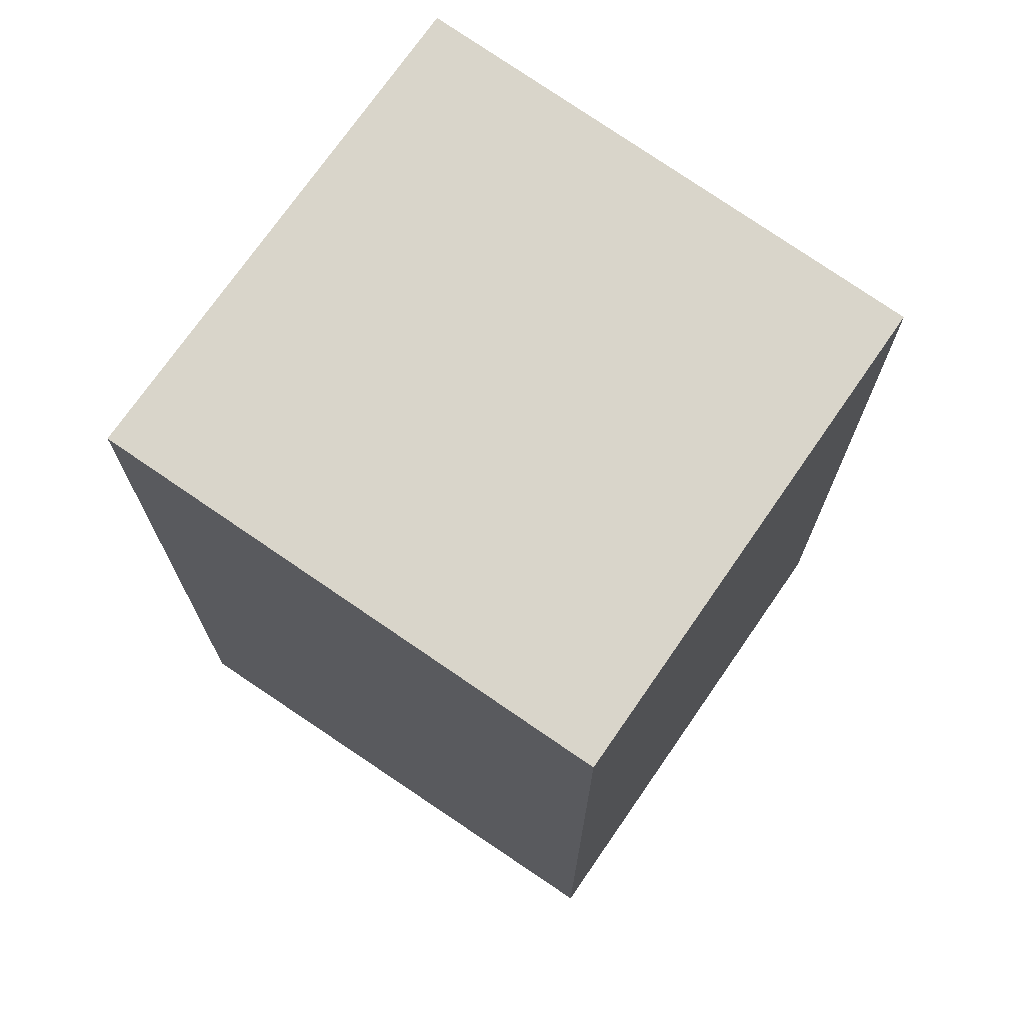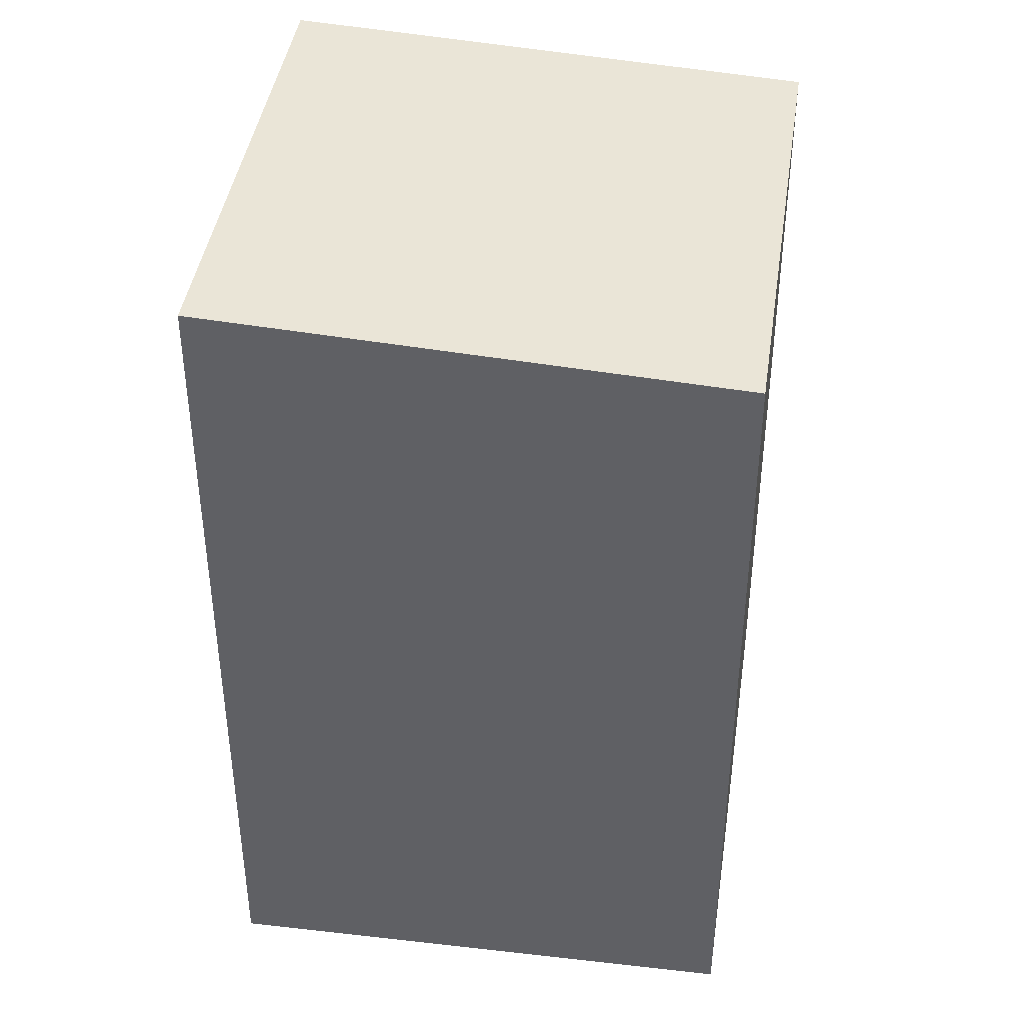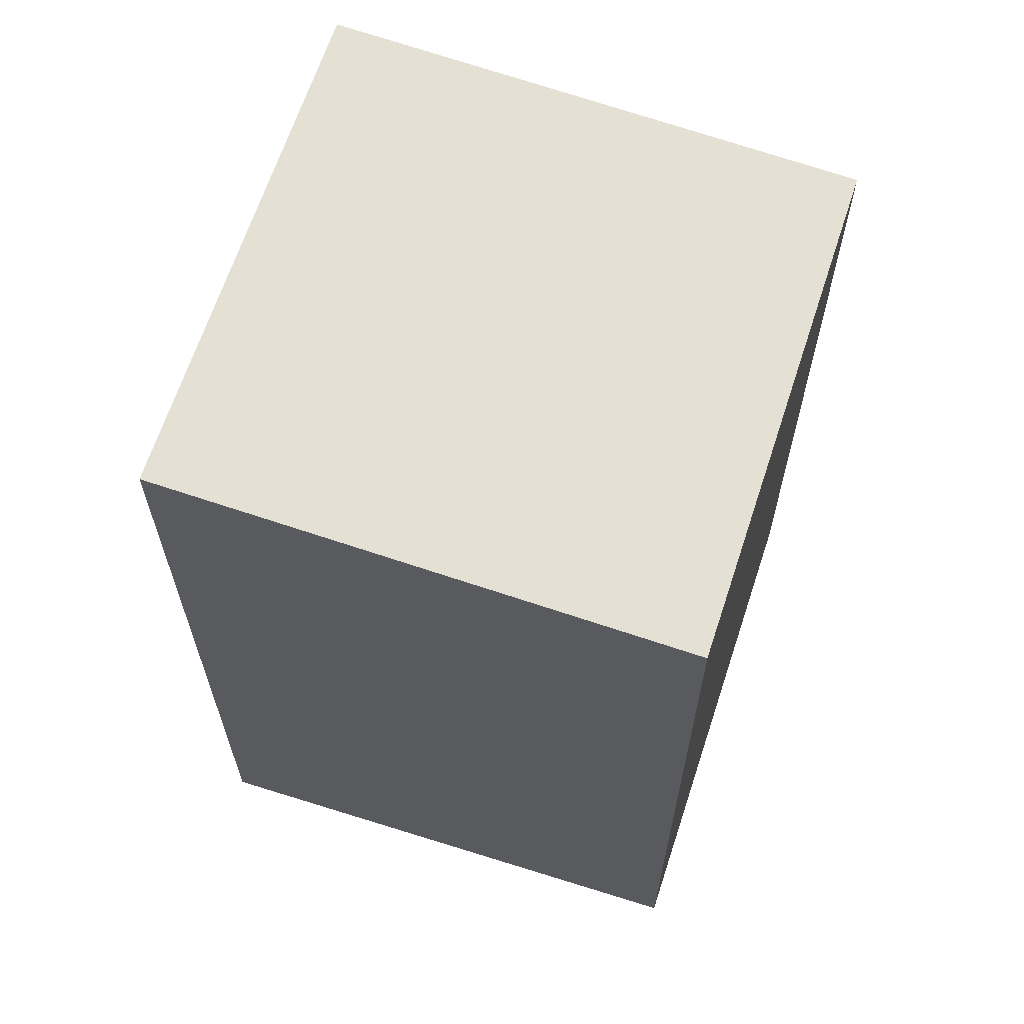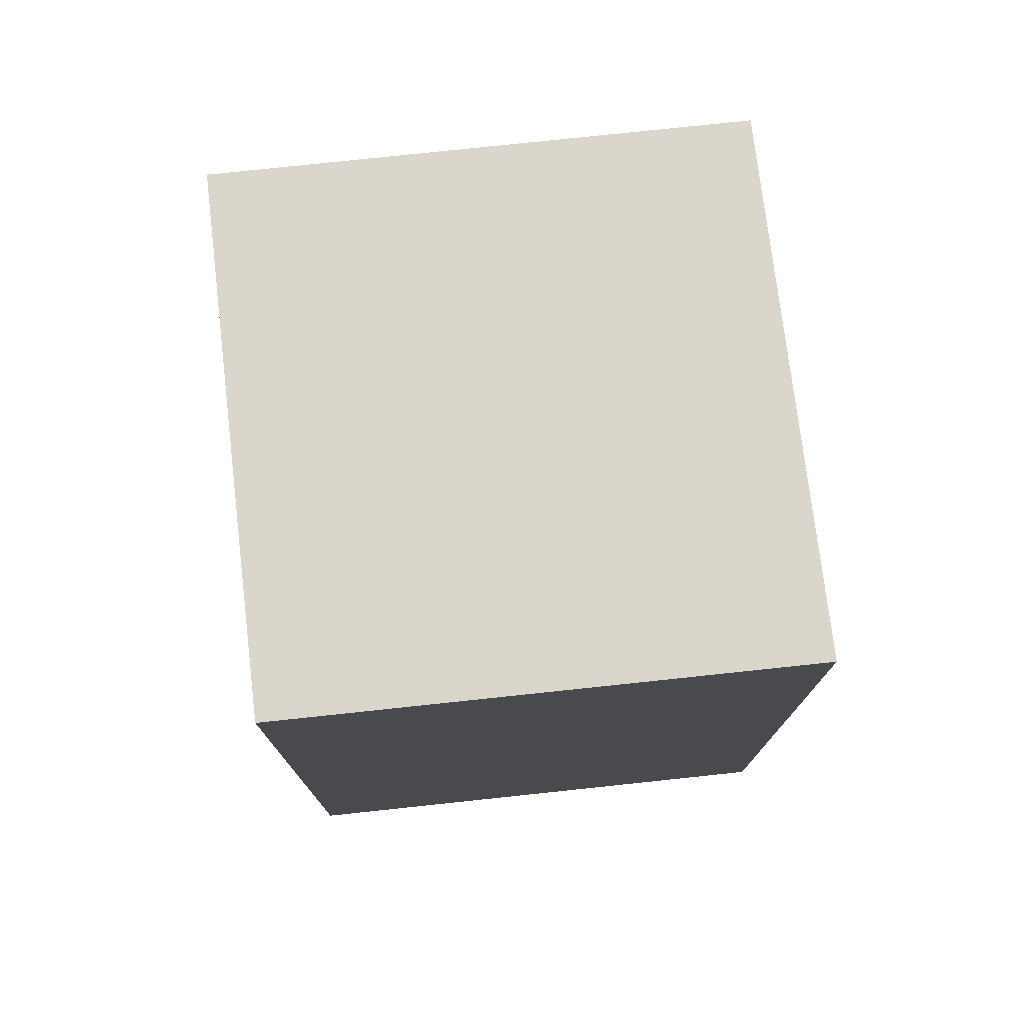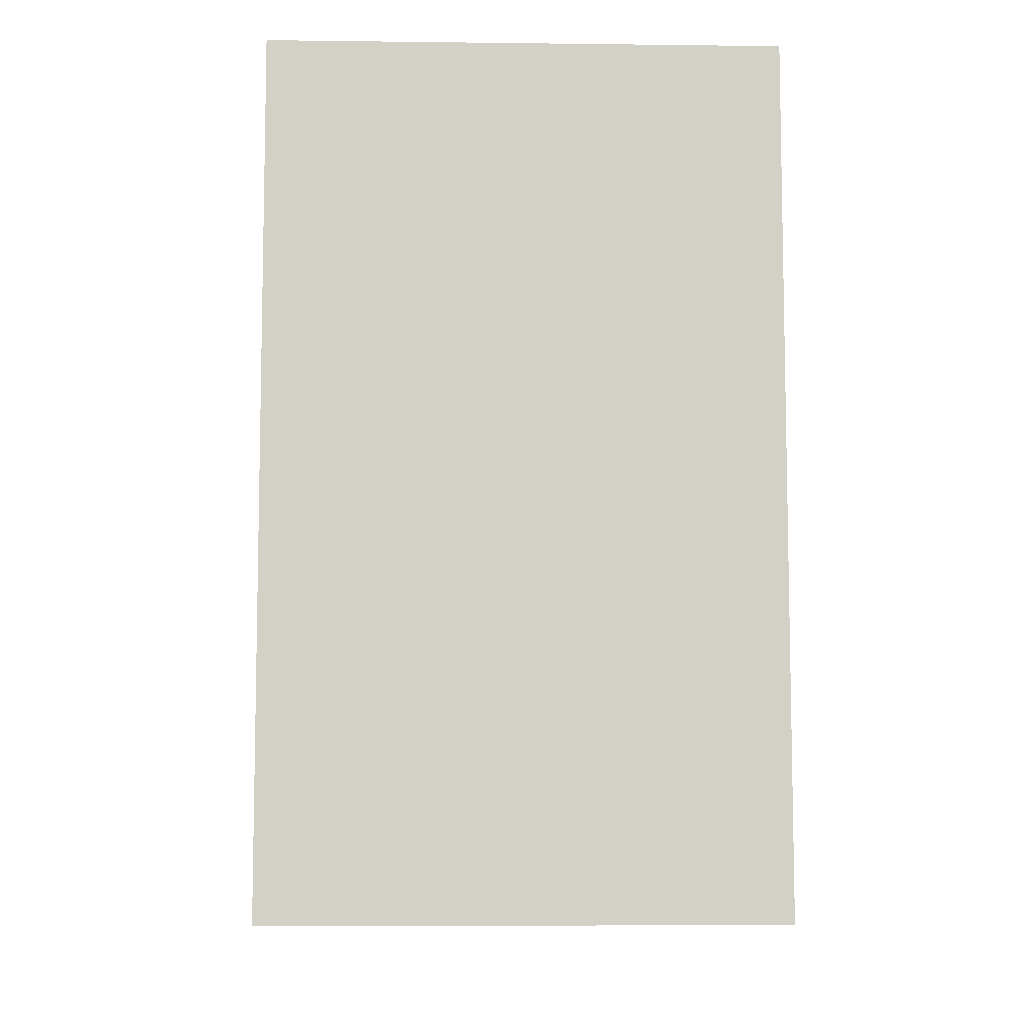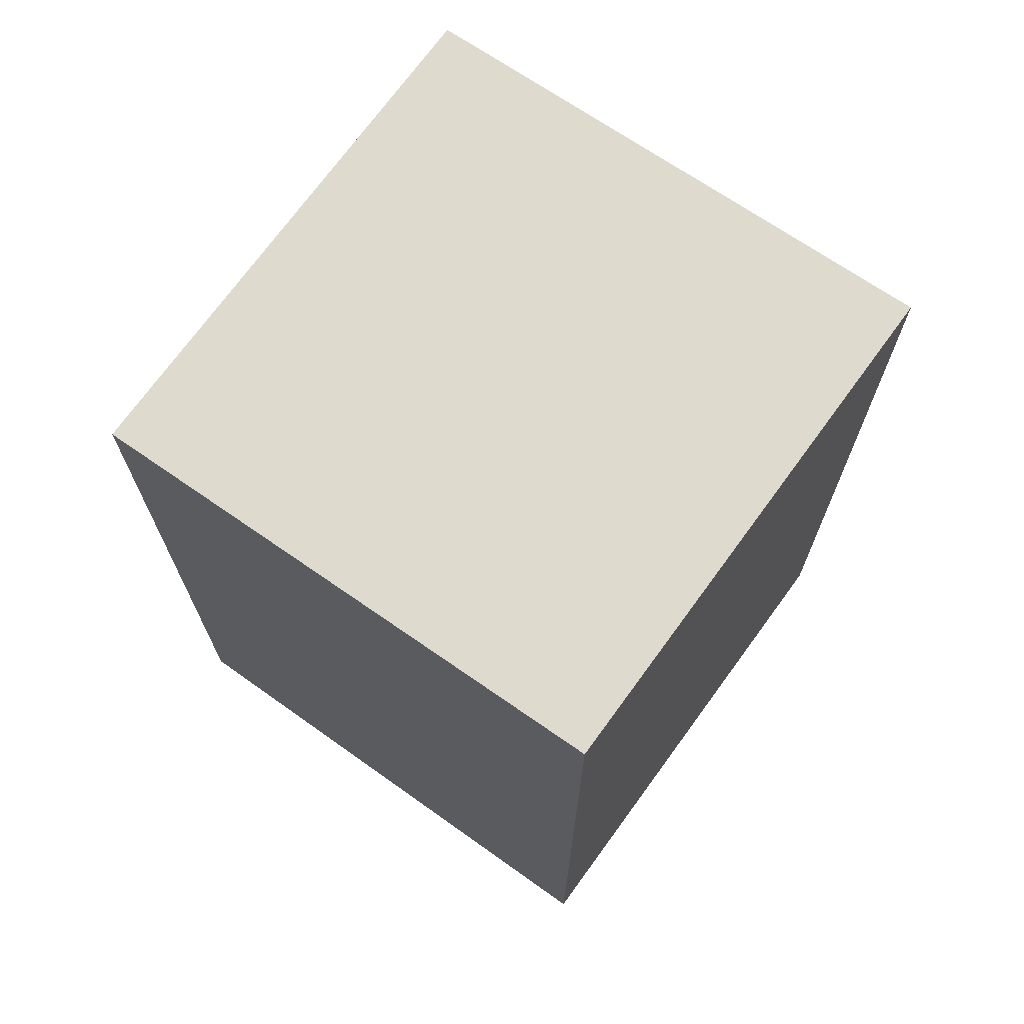
<metadata>
{"format":"obj","ext":"obj","renderer":"f3d","projection":"perspective","resolution":1024,"background":"white","views":[{"elev":72.9,"azim":-172.1,"up":"+Y"},{"elev":42.3,"azim":161.7,"up":"+Y"},{"elev":65.6,"azim":171.4,"up":"+Y"},{"elev":77.3,"azim":57.2,"up":"+Y"},{"elev":-8.6,"azim":61.3,"up":"+Y"},{"elev":72.1,"azim":9.3,"up":"+Y"}]}
</metadata>
<code>
v  18.13 3.611e-16 -5.896
v  12.16 22.48 5.955
v  12.16 -3.647e-16 5.956
v  18.13 22.48 -5.897
v  0.0004627 21.67 -0.0006869
v  0 0 0
v  5.971 7.257e-16 -11.85
v  5.971 21.67 -11.85
g defaultobject
f 1 2 3
f 2 1 4
f 3 5 6
f 5 3 2
f 5 7 6
f 7 5 8
f 8 1 7
f 1 8 4
f 8 2 4
f 2 8 5
f 3 7 1
f 7 3 6

</code>
